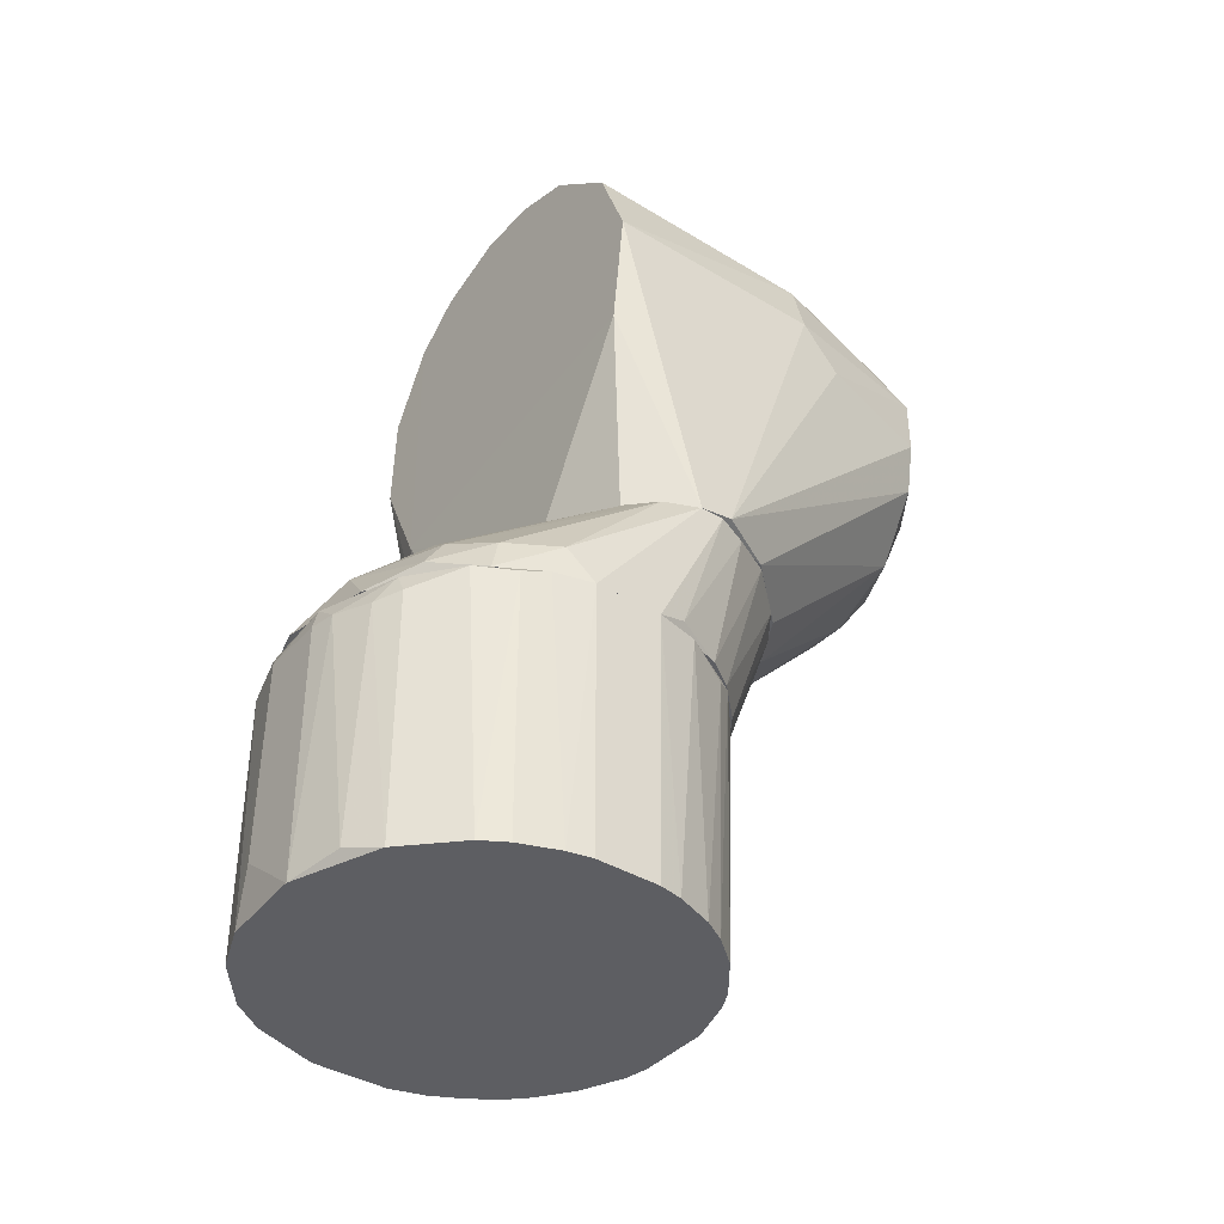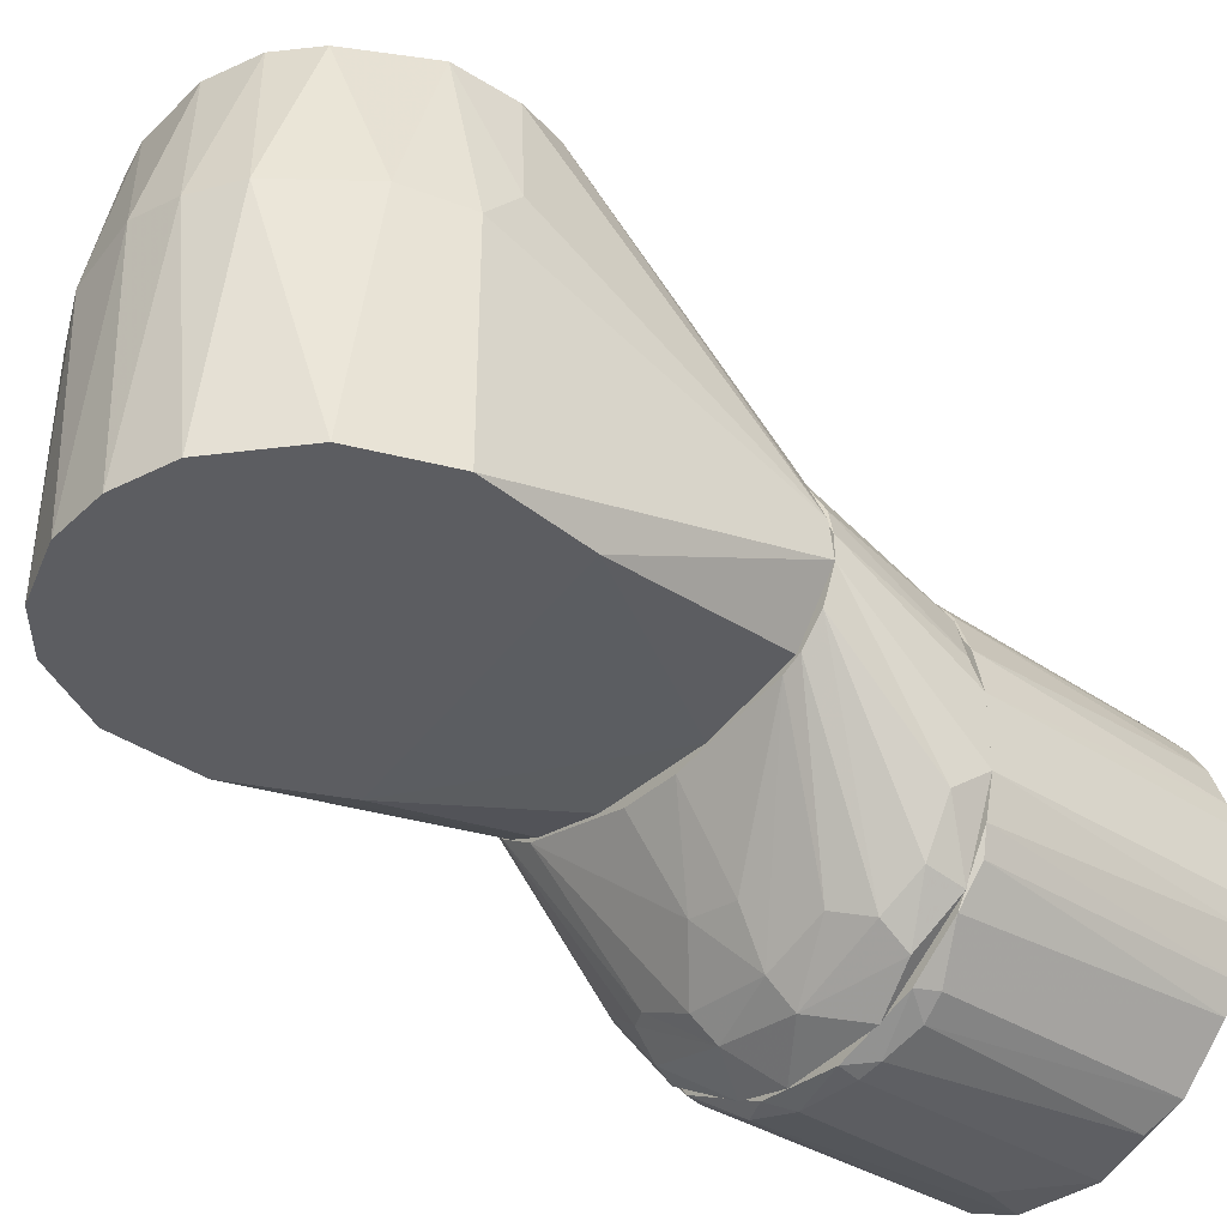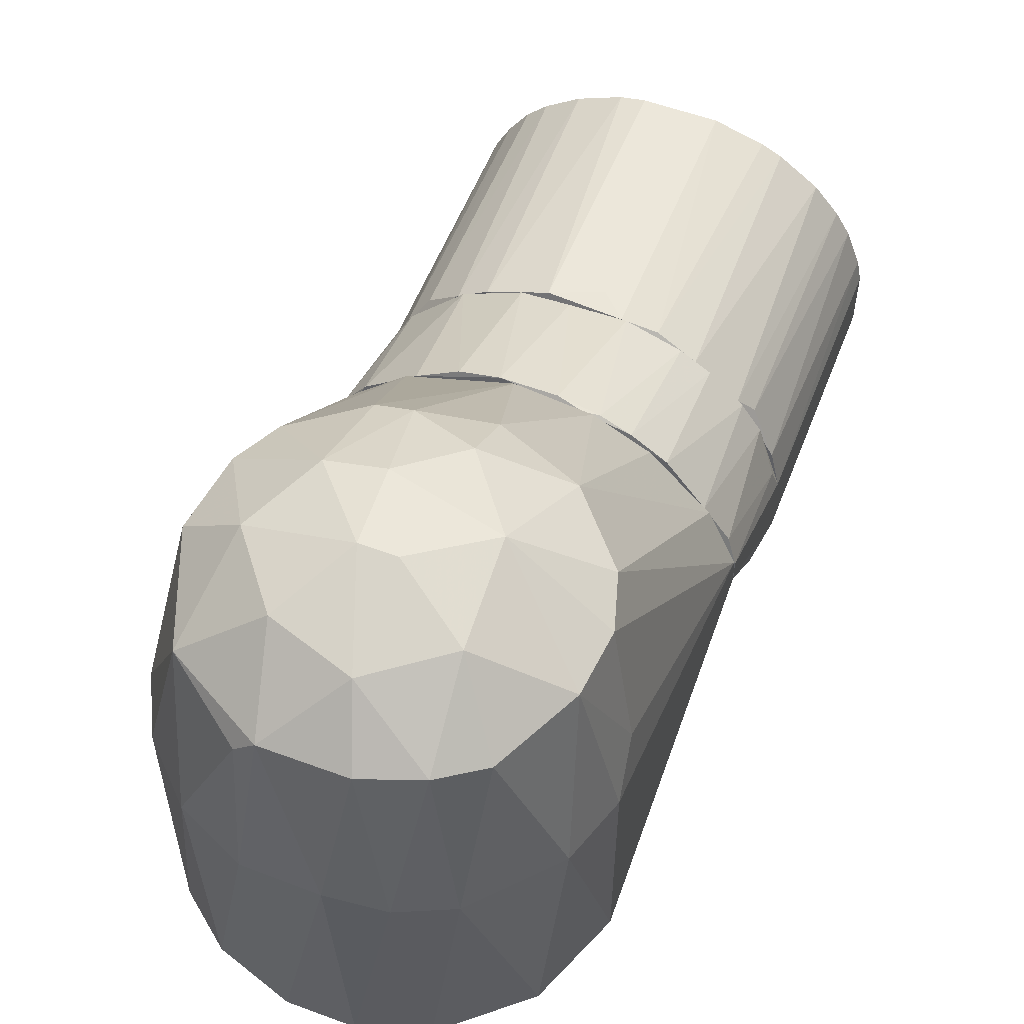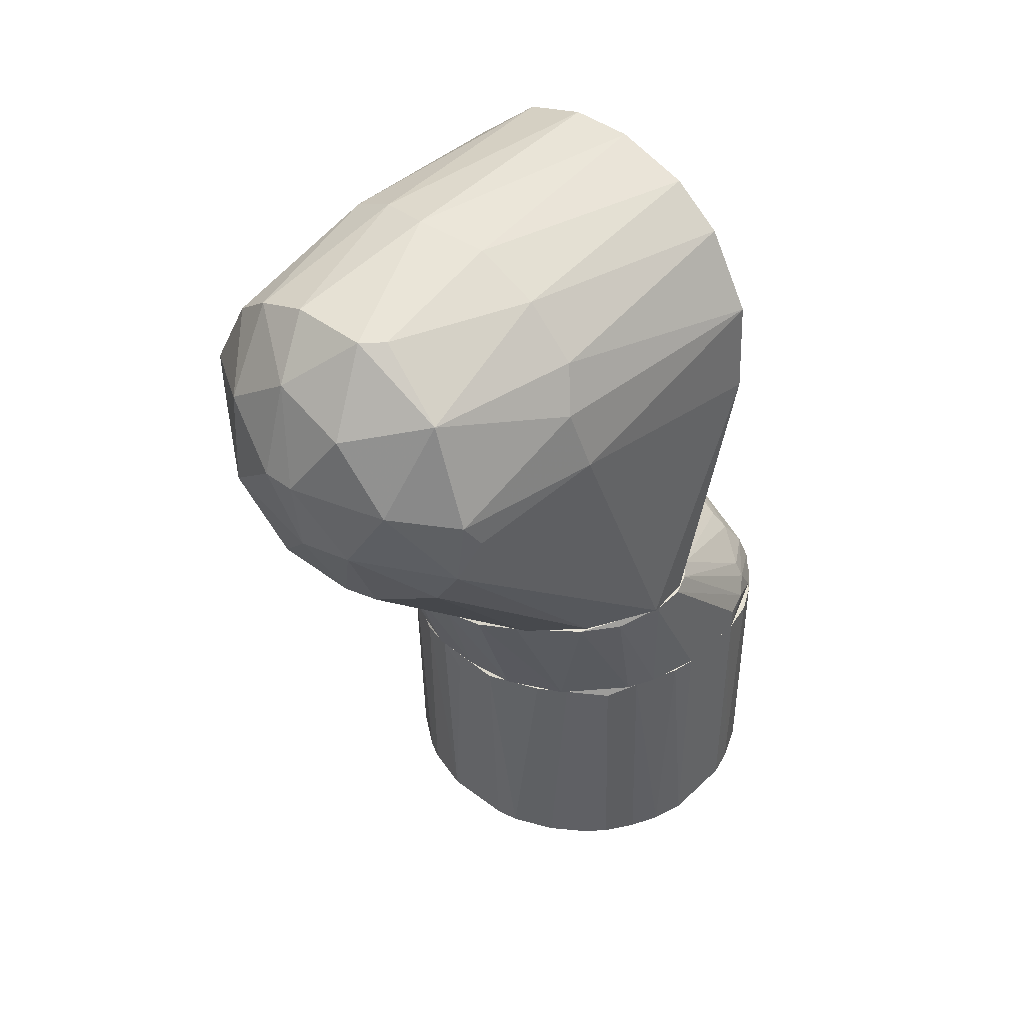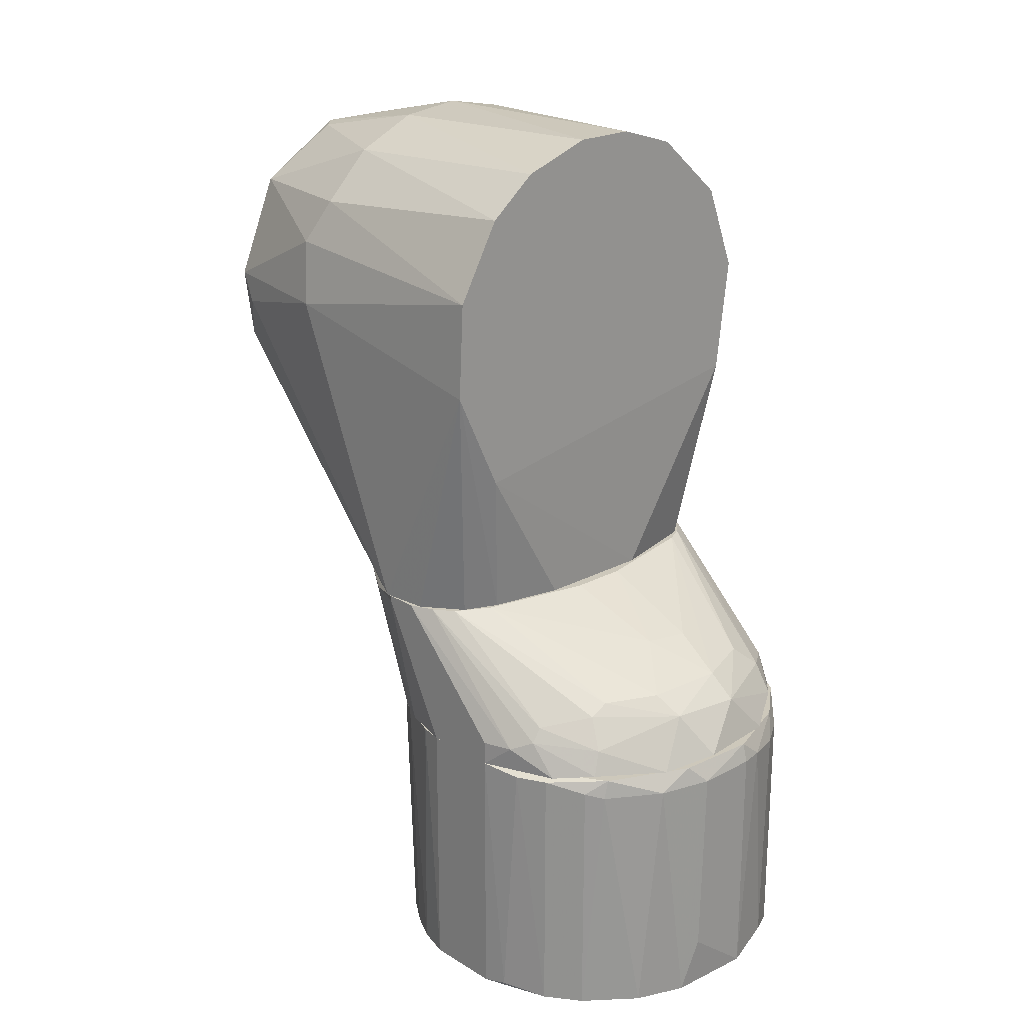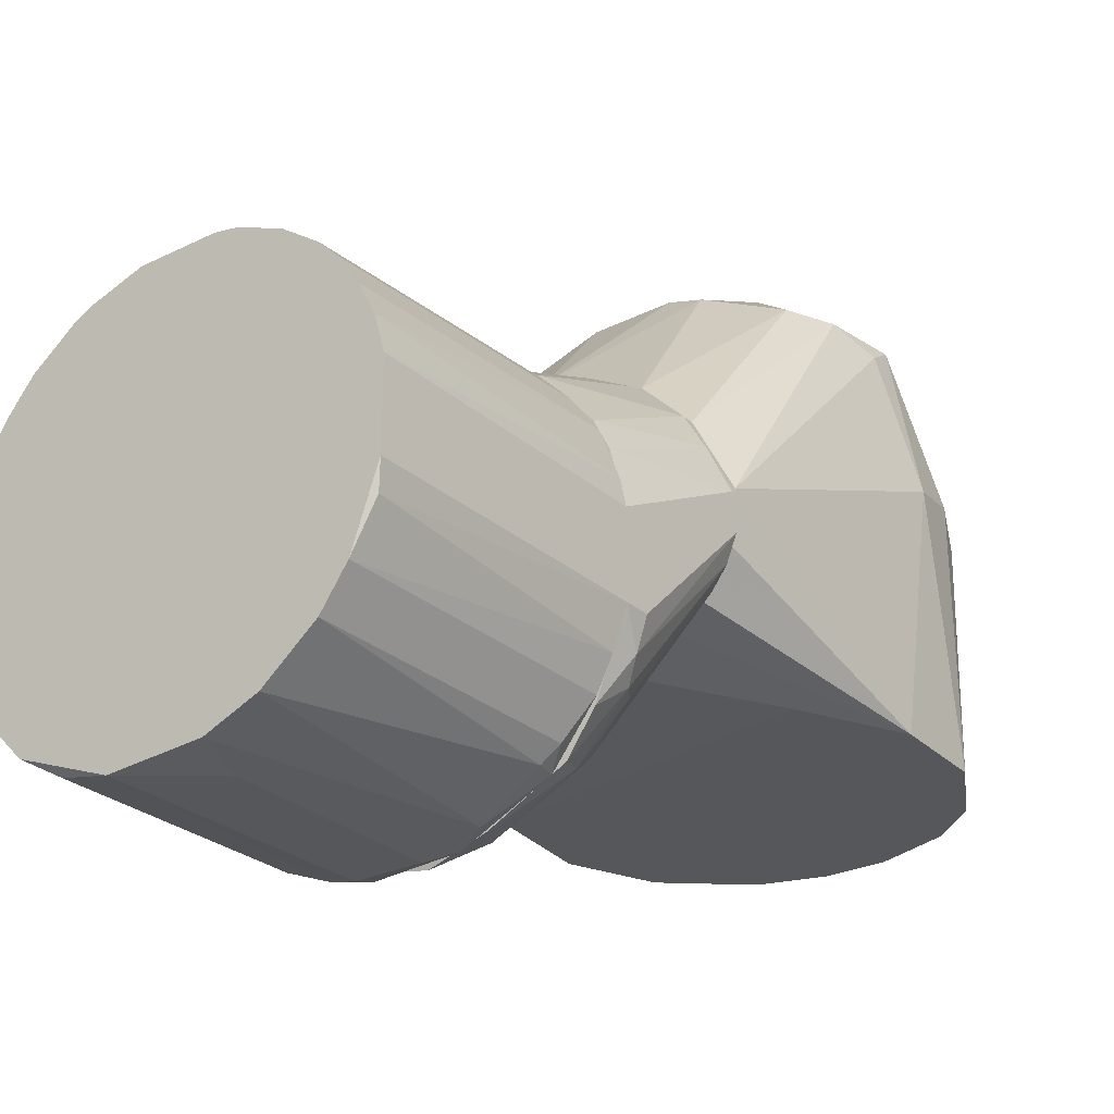
<metadata>
{"format":"obj","ext":"obj","renderer":"f3d","projection":"perspective","resolution":1024,"background":"white","views":[{"elev":-39.1,"azim":-126.9,"up":"+Y"},{"elev":-36.7,"azim":-129.8,"up":"+Z"},{"elev":56.6,"azim":-158.9,"up":"+Z"},{"elev":43.0,"azim":42.0,"up":"+Y"},{"elev":21.8,"azim":136.8,"up":"+Y"},{"elev":-27.0,"azim":37.2,"up":"+Z"}]}
</metadata>
<code>
o convex_0
v 0.04203 -0.03802 -0.000778
v 0.00454 0.00615 0.1304
v -0.004814 0.00615 0.1304
v -0.008839 0.05569 -0.000778
v -0.0557 -0.07952 0.02333
v 0.03132 -0.07953 0.06615
v 0.0514 0.02087 0.0715
v -0.03561 0.03291 0.1077
v -0.0557 0.008823 -0.000765
v -0.02892 -0.03533 0.1117
v 0.05407 -0.07952 0.01931
v 0.05407 0.01686 -0.000765
v 0.01659 0.04631 0.1037
v 0.04471 -0.01659 0.109
v -0.01687 -0.07953 0.000571
v -0.04766 -0.005909 0.1077
v 0.02864 0.049 -0.000778
v -0.01687 -0.07953 0.07418
v 0.009903 -0.03667 0.1184
v -0.03293 0.04631 0.06482
v -0.0557 0.008823 0.06214
v 0.03667 0.03158 0.1077
v -0.04632 0.03291 -0.000765
v -0.004814 0.05569 0.06882
v 0.05542 -0.07952 0.0327
v -0.04766 -0.07952 0.04877
v 0.05542 0.003463 0.06748
v 0.03266 0.04631 0.06615
v -0.01018 0.04631 0.109
v -0.04365 -0.07952 0.007275
v 0.03667 -0.07953 0.00459
v 0.04739 0.003463 0.109
v -0.05034 0.02622 0.06349
v -0.02222 -0.008596 0.1264
v 0.01659 0.02489 0.1237
v 0.05542 -0.009919 -0.000765
v 0.02061 -0.01257 0.1264
v 0.01525 0.05434 0.06615
v 0.04203 0.03827 -0.000778
v -0.02357 0.01819 0.1237
v 0.03801 -0.0273 0.1103
v -0.04632 0.0115 0.109
v -0.05167 -0.02329 -0.000765
v -0.02624 0.05033 -0.000765
v -0.007501 -0.02864 0.1237
v 0.003202 -0.07953 0.07686
v -0.0557 -0.07818 0.0327
v -0.04365 -0.01928 0.109
v 0.04605 0.03291 0.06615
v 0.008565 0.05569 -0.000778
v -0.007501 -0.04337 0.113
v 0.03132 0.006136 0.1224
v -0.01954 0.05301 0.06615
v 0.04471 -0.07953 0.05278
v -0.004814 0.03159 0.1224
v -0.02491 0.04095 0.109
v 0.01124 0.04631 0.109
v 0.01927 -0.03667 0.1157
v -0.03159 -0.07952 0.06615
v 0.01659 -0.07953 0.000571
v -0.05435 -0.001898 0.07419
v 0.04872 -0.004572 0.1036
v 0.04605 -0.07953 0.008598
v 0.005878 -0.0139 0.1291
f 34 45 64
f 1 4 17
f 5 15 18
f 15 6 18
f 9 5 21
f 4 9 23
f 5 18 26
f 12 7 27
f 13 22 28
f 15 5 30
f 6 15 31
f 7 22 32
f 27 7 32
f 8 20 33
f 9 21 33
f 23 9 33
f 20 23 33
f 25 11 36
f 12 27 36
f 27 25 36
f 31 1 36
f 28 17 38
f 13 28 38
f 1 17 39
f 17 28 39
f 36 1 39
f 12 36 39
f 34 3 40
f 14 37 41
f 8 33 42
f 33 21 42
f 16 34 42
f 40 8 42
f 34 40 42
f 4 1 43
f 5 9 43
f 9 4 43
f 1 15 43
f 30 5 43
f 15 30 43
f 4 23 44
f 23 20 44
f 34 10 45
f 18 6 46
f 21 5 47
f 5 26 47
f 47 26 48
f 26 10 48
f 34 16 48
f 10 34 48
f 16 47 48
f 7 12 49
f 22 7 49
f 28 22 49
f 12 39 49
f 39 28 49
f 17 4 50
f 4 24 50
f 38 17 50
f 24 38 50
f 10 18 51
f 45 10 51
f 19 45 51
f 18 46 51
f 46 19 51
f 14 32 52
f 32 22 52
f 35 2 52
f 22 35 52
f 2 37 52
f 37 14 52
f 24 4 53
f 29 24 53
f 4 44 53
f 44 20 53
f 25 14 54
f 6 31 54
f 41 6 54
f 14 41 54
f 3 2 55
f 2 35 55
f 40 3 55
f 40 55 56
f 20 8 56
f 8 40 56
f 53 20 56
f 29 53 56
f 55 29 56
f 22 13 57
f 24 29 57
f 35 22 57
f 13 38 57
f 38 24 57
f 29 55 57
f 55 35 57
f 37 19 58
f 6 41 58
f 41 37 58
f 46 6 58
f 19 46 58
f 18 10 59
f 10 26 59
f 26 18 59
f 15 1 60
f 1 31 60
f 31 15 60
f 16 42 61
f 42 21 61
f 21 47 61
f 47 16 61
f 14 25 62
f 25 27 62
f 32 14 62
f 27 32 62
f 11 25 63
f 36 11 63
f 31 36 63
f 25 54 63
f 54 31 63
f 2 3 64
f 3 34 64
f 37 2 64
f 19 37 64
f 45 19 64
o convex_1
v -0.05435 -0.1947 -0.01549
v 0.05542 -0.1197 0.01125
v 0.05407 -0.1197 0.01796
v -0.0557 -0.1197 -0.008796
v -0.01018 -0.1947 0.05543
v 0.02864 -0.1947 -0.04898
v -0.00884 -0.1197 -0.05432
v -0.03026 -0.1197 0.05143
v 0.05274 -0.1947 0.02064
v 0.02597 -0.1197 0.05411
v 0.04872 -0.121 -0.02888
v -0.05034 -0.1947 0.02599
v -0.03293 -0.1947 -0.04628
v 0.05407 -0.1933 -0.01684
v 0.02864 -0.1947 0.04875
v -0.04365 -0.1197 -0.03558
v -0.05301 -0.1197 0.02197
v 0.02329 -0.1251 -0.05164
v -0.00884 -0.1947 -0.05567
v 0.009901 -0.121 0.05947
v 0.04337 -0.1224 0.03939
v -0.03963 -0.1947 0.04072
v -0.0557 -0.1947 0.008583
v -0.02624 -0.1264 -0.05031
v 0.04203 -0.1947 -0.03826
v -0.01018 -0.1197 0.05947
v 0.05542 -0.1197 -0.01014
v 0.009901 -0.1799 -0.05567
v -0.04231 -0.1197 0.04072
v 0.03667 -0.1197 -0.04227
v 0.01659 -0.1947 0.05411
v -0.05034 -0.1947 -0.02621
v 0.05542 -0.1947 0.01125
v 0.04337 -0.1947 0.03669
v -0.02356 -0.1947 0.05142
v 0.008564 -0.1251 -0.05567
v -0.05034 -0.121 -0.02621
v -0.0557 -0.1197 0.009924
v 0.03399 -0.1197 0.04875
v -0.00884 -0.1251 -0.05567
v -0.02356 -0.192 -0.05164
v -0.04632 -0.1947 -0.0329
v 0.04872 -0.1197 0.03135
v 0.03801 -0.1251 -0.04227
v 0.05542 -0.1947 -0.01014
v 0.01525 -0.1947 -0.05432
v 0.04872 -0.1947 -0.02888
v -0.03293 -0.1251 -0.04628
v 0.009901 -0.1947 0.05543
v 0.05274 -0.121 -0.02086
v -0.01954 -0.121 0.05679
v -0.0557 -0.1947 -0.008796
v -0.04632 -0.1224 0.03536
v 0.01392 -0.1197 -0.05299
v -0.01553 -0.1251 -0.05432
v 0.03801 -0.1947 0.04206
v -0.04632 -0.1947 0.03268
v -0.02892 -0.1947 0.04874
v -0.05435 -0.1947 0.01528
v -0.05301 -0.1197 -0.0195
v -0.003478 -0.1264 0.05947
v -0.03026 -0.1197 -0.04628
v 0.04872 -0.1947 0.02867
v 0.04203 -0.1237 -0.03826
f 108 94 128
f 67 66 68
f 69 65 70
f 68 66 71
f 67 68 72
f 69 70 73
f 67 72 74
f 65 69 76
f 70 65 77
f 69 73 79
f 68 71 80
f 72 68 81
f 70 77 83
f 76 69 86
f 65 76 87
f 73 70 89
f 74 72 90
f 84 74 90
f 71 66 91
f 72 81 93
f 86 72 93
f 71 91 94
f 91 75 94
f 69 79 95
f 79 74 95
f 74 84 95
f 77 65 96
f 66 67 97
f 67 73 97
f 73 89 97
f 91 66 97
f 79 73 98
f 86 69 99
f 92 83 100
f 81 68 102
f 68 87 102
f 67 74 103
f 74 79 103
f 71 100 104
f 100 83 104
f 83 77 105
f 77 88 105
f 77 96 106
f 101 80 106
f 96 101 106
f 73 67 107
f 67 103 107
f 103 85 107
f 70 82 108
f 89 70 108
f 82 94 108
f 78 91 109
f 97 89 109
f 91 97 109
f 82 70 110
f 70 83 110
f 83 92 110
f 100 82 110
f 92 100 110
f 89 75 111
f 78 109 111
f 109 89 111
f 88 77 112
f 77 106 112
f 106 80 112
f 69 95 113
f 95 84 113
f 75 91 114
f 91 78 114
f 111 75 114
f 78 111 114
f 69 90 115
f 90 72 115
f 99 69 115
f 68 65 116
f 65 87 116
f 87 68 116
f 81 76 117
f 93 81 117
f 94 82 118
f 71 94 118
f 100 71 118
f 82 100 118
f 71 104 119
f 104 83 119
f 83 105 119
f 105 88 119
f 79 98 120
f 98 85 120
f 103 79 120
f 85 103 120
f 76 86 121
f 86 93 121
f 117 76 121
f 93 117 121
f 72 86 122
f 86 99 122
f 115 72 122
f 99 115 122
f 76 81 123
f 87 76 123
f 81 102 123
f 102 87 123
f 65 68 124
f 68 80 124
f 96 65 124
f 80 101 124
f 101 96 124
f 90 69 125
f 84 90 125
f 69 113 125
f 113 84 125
f 80 71 126
f 112 80 126
f 88 112 126
f 71 119 126
f 119 88 126
f 98 73 127
f 85 98 127
f 73 107 127
f 107 85 127
f 75 89 128
f 94 75 128
f 89 108 128
o convex_2
v -0.05436 -0.117 0.01796
v 0.05542 -0.07953 0.03134
v 0.05542 -0.08087 0.03134
v 0.004551 -0.1183 -0.05433
v -0.05168 -0.07953 0.01393
v 0.01659 -0.1197 0.05812
v -0.01419 -0.07953 0.07418
v 0.05542 -0.1197 -0.01013
v 0.03936 -0.07953 0.004589
v -0.04632 -0.1197 -0.03156
v -0.008827 -0.1009 -0.04093
v -0.02624 -0.1197 0.0541
v -0.04632 -0.07953 0.05009
v 0.02864 -0.07953 0.06749
v 0.04738 -0.1197 0.03402
v 0.03668 -0.1117 -0.03825
v -0.0075 -0.07953 -0.00211
v -0.03427 -0.1076 -0.03692
v 0.01392 -0.1009 -0.0396
v 0.05273 -0.07953 0.01527
v -0.0557 -0.1197 -0.008797
v -0.0557 -0.07953 0.03
v 0.04738 -0.1197 -0.03023
v -0.04899 -0.1197 0.03134
v 0.007227 -0.08087 0.07554
v -0.01151 -0.1197 0.05947
v -0.02089 -0.1197 -0.0503
v -0.03561 -0.08087 0.06214
v 0.04337 -0.08087 0.0541
v 0.03266 -0.1197 0.05009
v -0.03962 -0.07953 0.004589
v 0.05542 -0.1197 0.01126
v -0.05302 -0.1103 -0.0155
v 0.003202 -0.09158 -0.02621
v 0.03399 -0.1036 -0.0329
v 0.04872 -0.1103 -0.02353
v 0.0206 -0.1197 -0.05031
v -0.04364 -0.1197 0.03937
v -0.01018 -0.1076 -0.04763
v 0.01123 -0.1063 -0.0463
v -0.04498 -0.1103 -0.02888
v 0.05542 -0.113 -0.01013
v -0.02624 -0.1009 -0.03423
v 0.01793 -0.08087 0.07284
v 0.003202 -0.1183 0.06079
v -0.0557 -0.07953 0.0233
v -0.0075 -0.08087 0.07554
v -0.0182 -0.08087 0.07285
v -0.01018 -0.09292 -0.02755
v -0.0557 -0.1197 0.009954
v -0.05302 -0.08087 0.03803
v 0.008554 -0.07953 -0.00211
v -0.03427 -0.1157 -0.04228
v 0.05006 -0.08221 0.04339
v 0.0514 -0.1197 0.02598
v 0.04872 -0.07953 0.009941
v -0.03427 -0.1197 0.04874
v -0.04498 -0.07953 0.007272
v 0.05542 -0.07953 0.02198
v 0.04605 -0.1063 -0.02353
v 0.03936 -0.1183 -0.03959
v -0.02624 -0.08087 0.06882
v 0.02864 -0.1009 -0.0329
v 0.05273 -0.113 -0.01818
f 187 170 192
f 130 133 135
f 130 131 136
f 133 130 137
f 136 134 138
f 138 134 140
f 135 133 141
f 130 135 142
f 134 136 143
f 133 137 145
f 137 130 148
f 138 140 149
f 141 133 150
f 136 138 151
f 149 140 152
f 142 135 153
f 140 134 154
f 151 138 155
f 135 141 156
f 130 142 157
f 143 157 158
f 134 143 158
f 157 142 158
f 133 145 159
f 136 131 160
f 143 136 160
f 138 149 161
f 147 139 162
f 137 147 162
f 155 132 165
f 151 155 165
f 152 140 166
f 141 152 166
f 156 141 166
f 132 155 167
f 139 147 168
f 163 144 168
f 165 132 168
f 144 165 168
f 167 139 168
f 132 167 168
f 133 146 169
f 161 133 169
f 138 161 169
f 130 136 170
f 159 139 171
f 139 167 171
f 167 146 171
f 153 134 172
f 142 153 172
f 134 158 172
f 158 142 172
f 134 153 173
f 154 134 173
f 150 133 174
f 149 150 174
f 133 161 174
f 161 149 174
f 153 135 175
f 173 153 175
f 154 173 175
f 140 154 176
f 175 135 176
f 154 175 176
f 159 145 177
f 139 159 177
f 145 162 177
f 162 139 177
f 129 150 178
f 150 149 178
f 152 129 178
f 149 152 178
f 150 129 179
f 141 150 179
f 152 141 179
f 129 152 179
f 145 137 180
f 137 162 180
f 162 145 180
f 155 138 181
f 146 167 181
f 167 155 181
f 169 146 181
f 138 169 181
f 131 130 182
f 130 157 182
f 157 143 182
f 160 131 183
f 143 160 183
f 131 182 183
f 182 143 183
f 137 148 184
f 166 140 185
f 156 166 185
f 146 133 186
f 133 159 186
f 159 171 186
f 171 146 186
f 148 130 187
f 130 170 187
f 144 163 188
f 148 164 188
f 164 144 188
f 184 148 188
f 163 184 188
f 164 151 189
f 144 164 189
f 165 144 189
f 151 165 189
f 135 156 190
f 140 176 190
f 176 135 190
f 185 140 190
f 156 185 190
f 147 137 191
f 168 147 191
f 163 168 191
f 137 184 191
f 184 163 191
f 136 151 192
f 164 148 192
f 151 164 192
f 170 136 192
f 148 187 192

</code>
